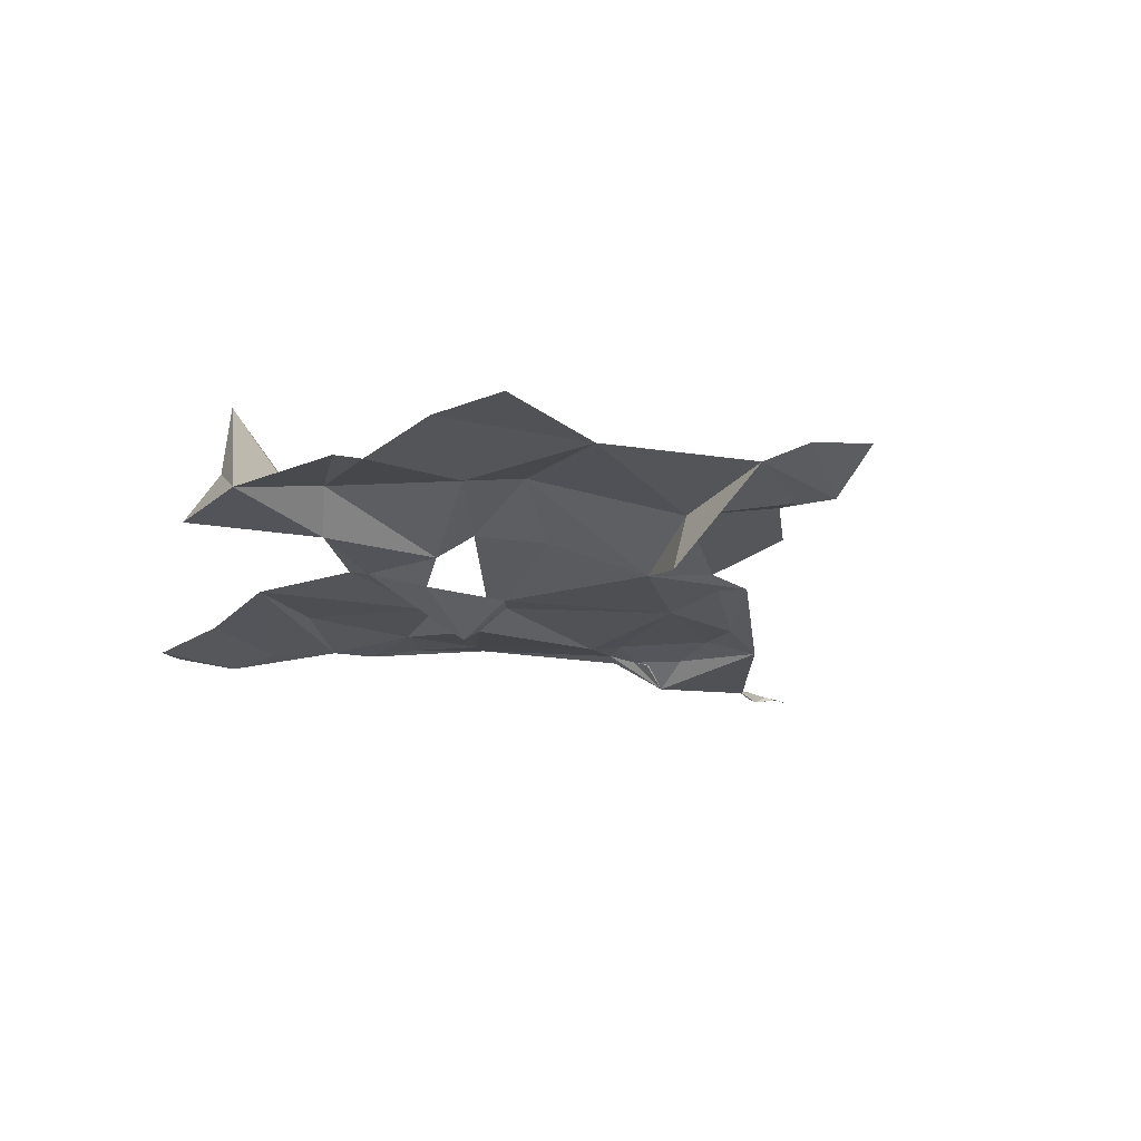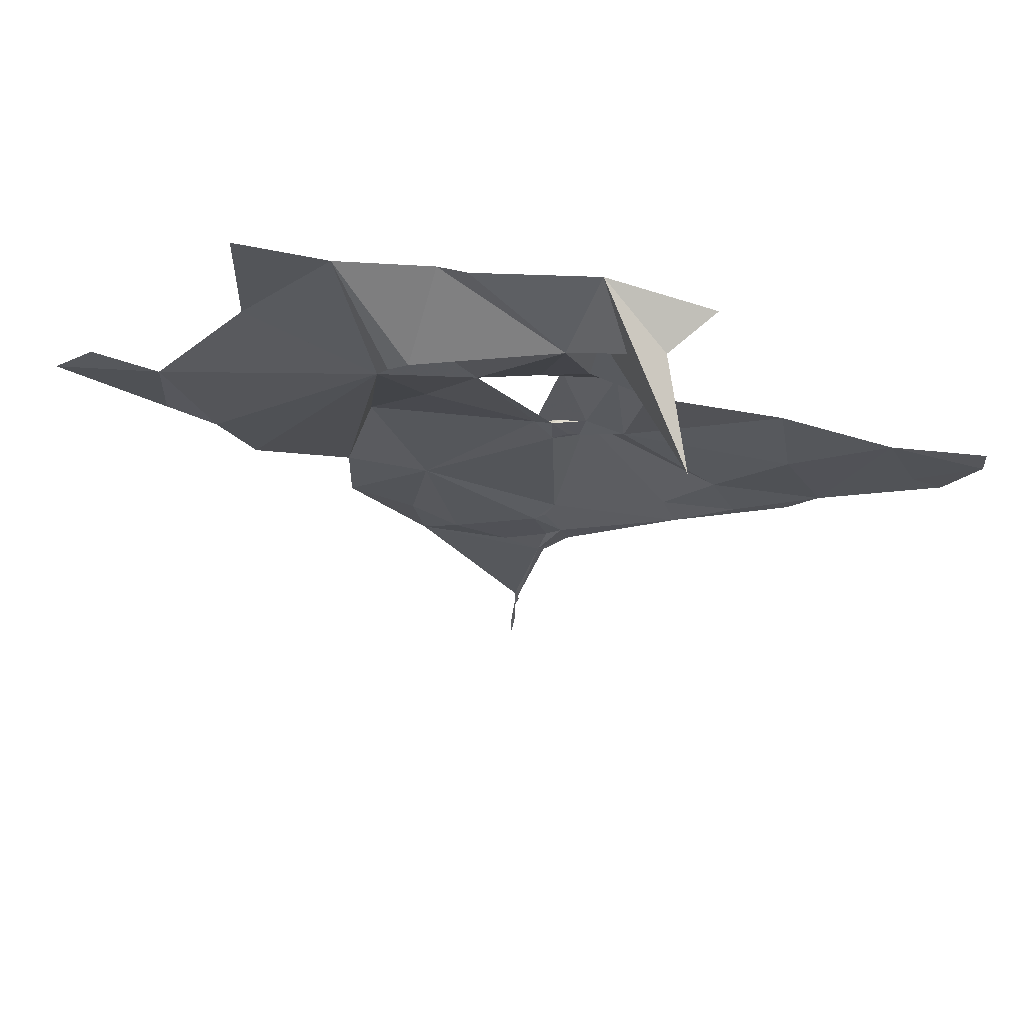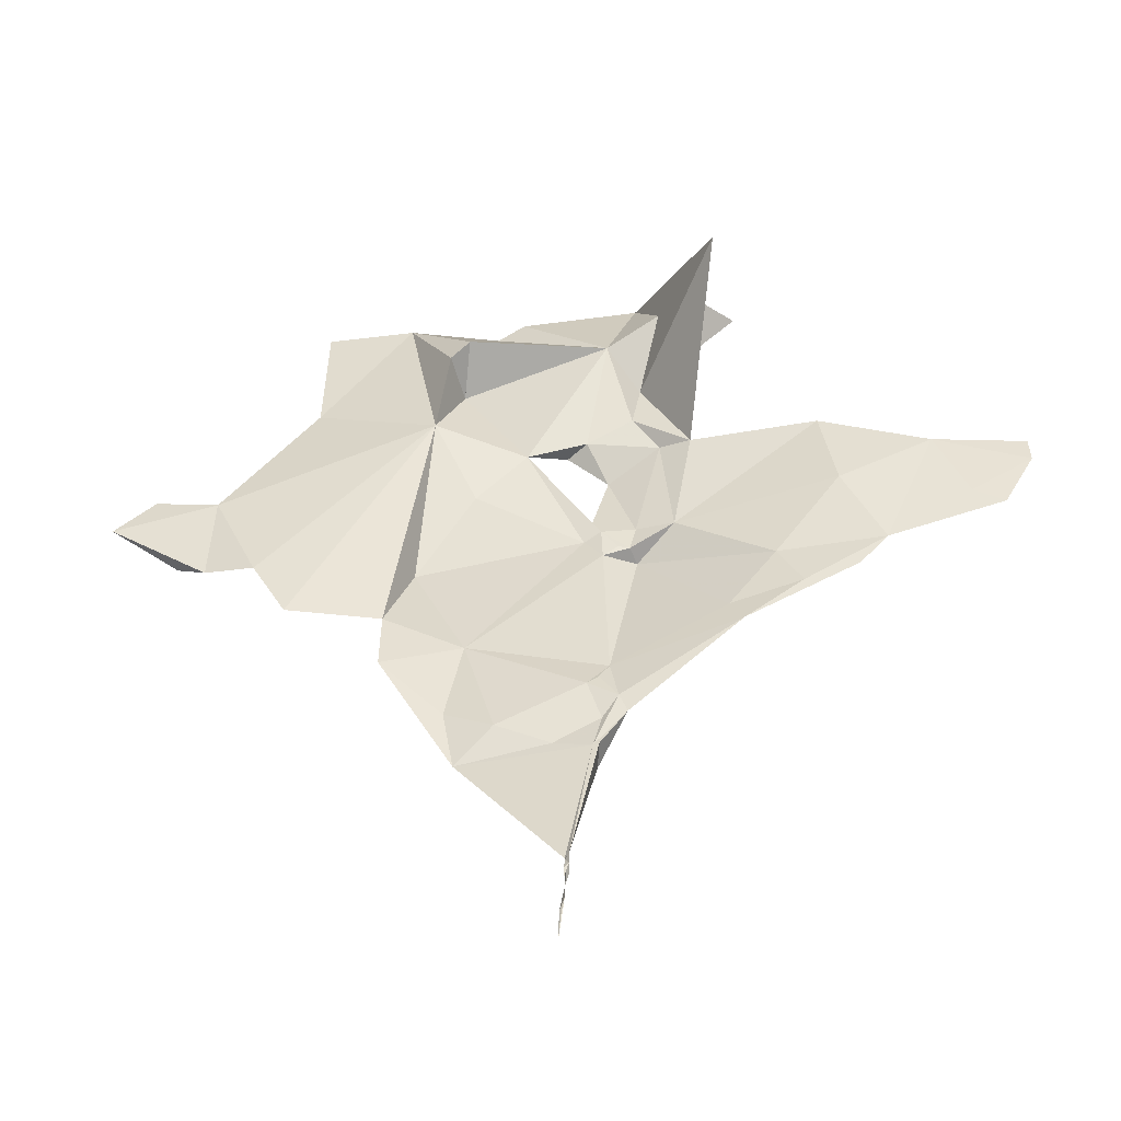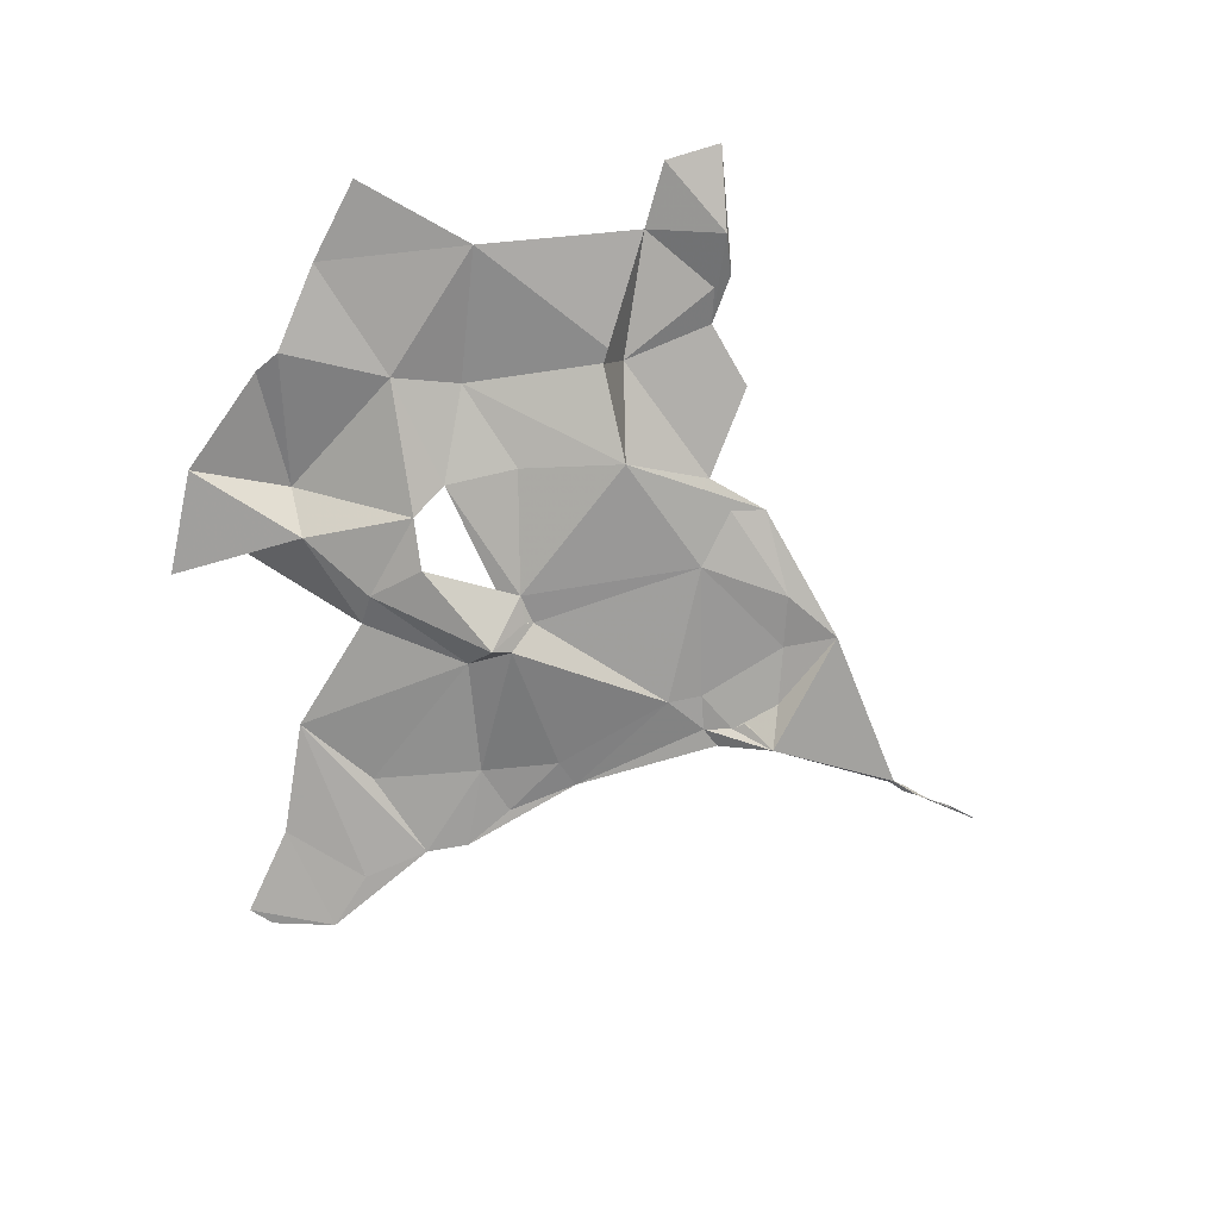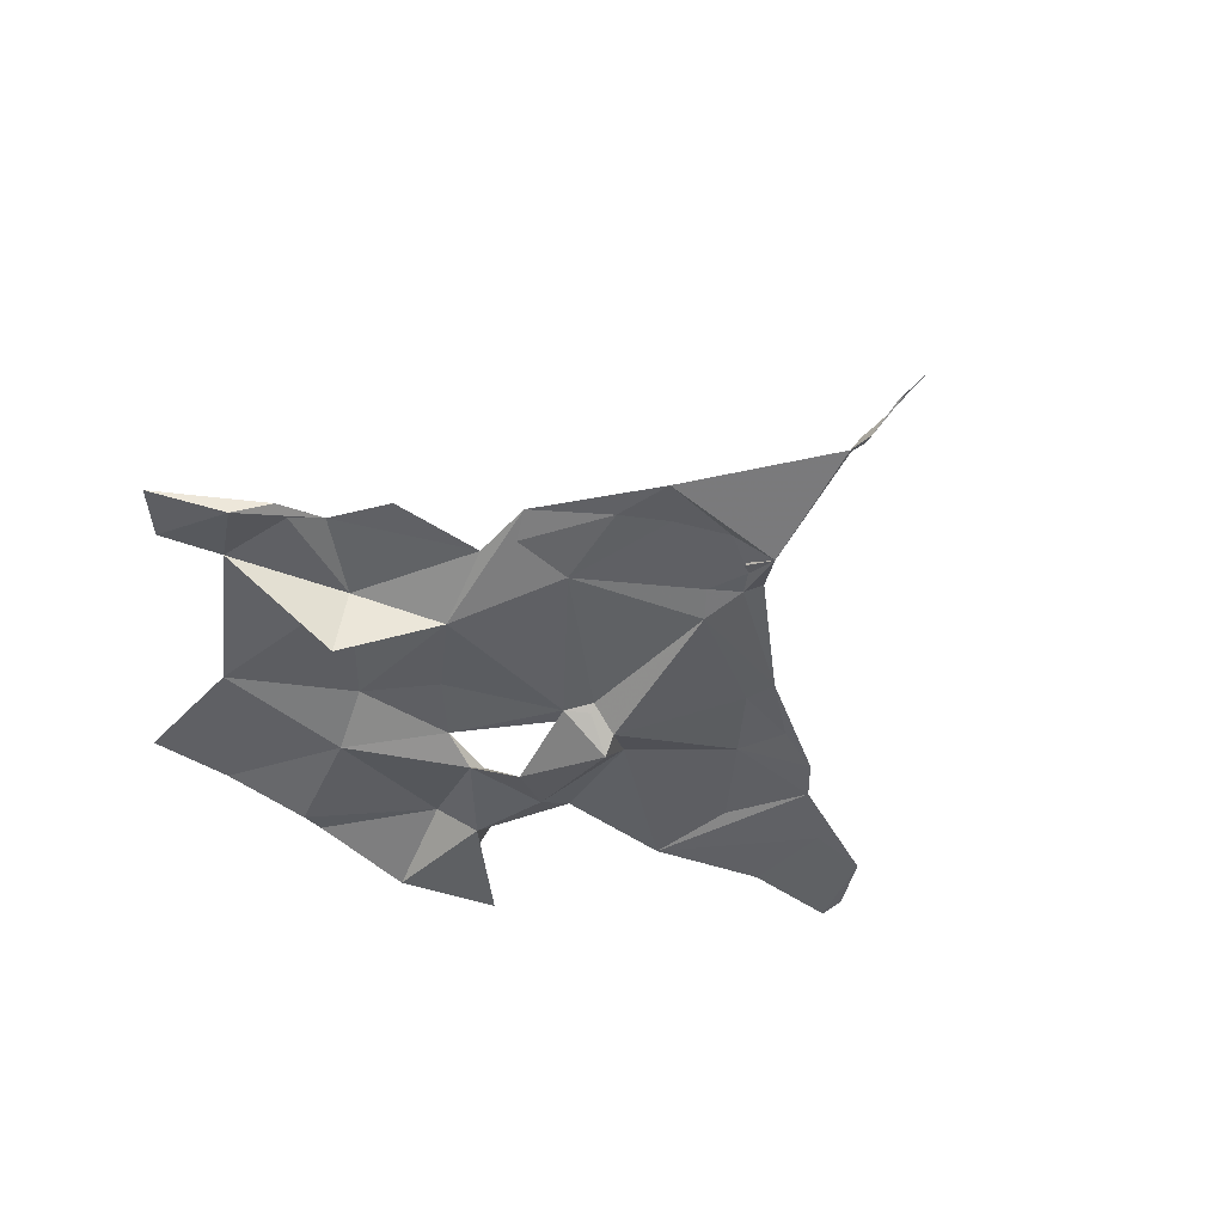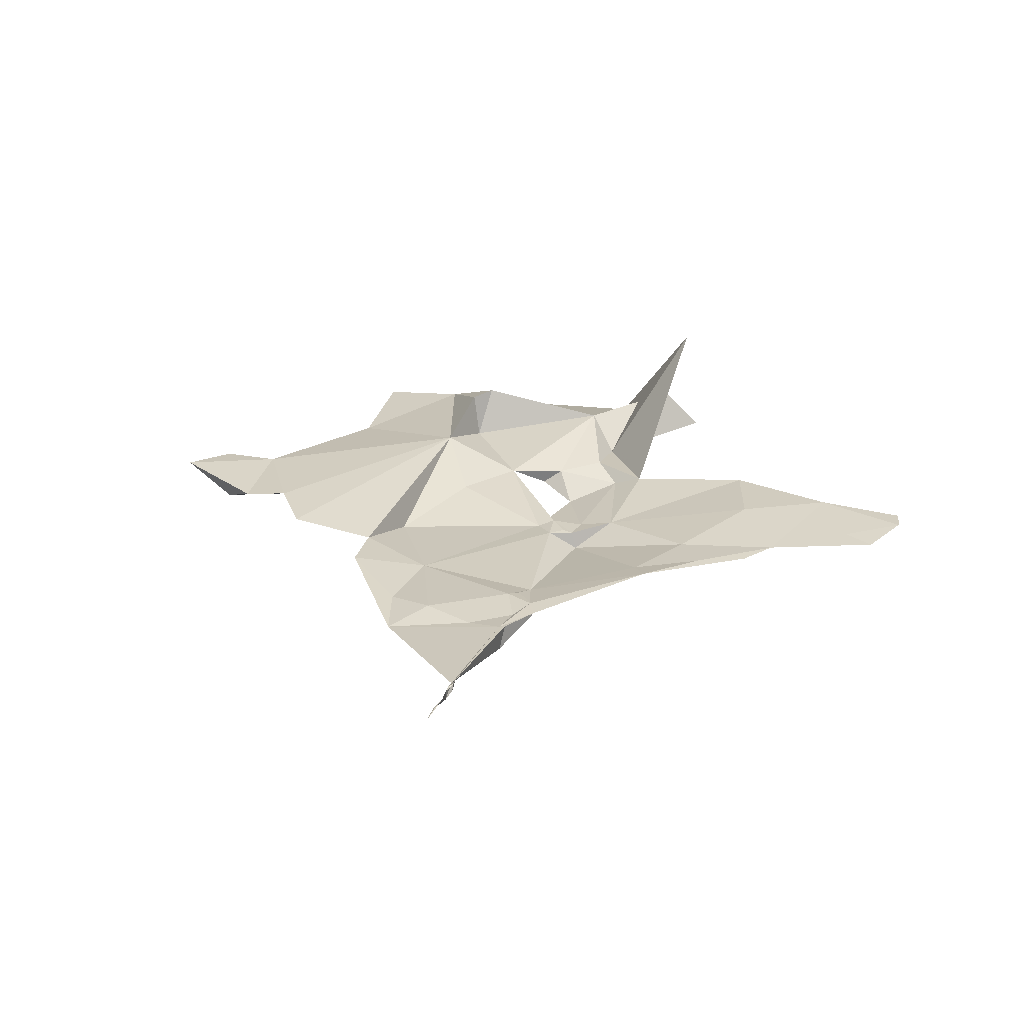
<metadata>
{"format":"obj","ext":"obj","renderer":"f3d","projection":"perspective","resolution":1024,"background":"white","views":[{"elev":-22.6,"azim":37.1,"up":"+Y"},{"elev":65.7,"azim":-173.4,"up":"+Z"},{"elev":-48.4,"azim":-173.3,"up":"+Z"},{"elev":-72.8,"azim":59.5,"up":"+Y"},{"elev":-46.6,"azim":138.3,"up":"+Y"},{"elev":25.6,"azim":-169.1,"up":"+Y"}]}
</metadata>
<code>
v -0.03725 0.01016 -0.3166
v -0.06989 0.06107 0.4151
v -0.03926 -0.02365 -0.3243
v 0.2184 0.03281 0.5344
v 0.04752 0.01749 0.2408
v -0.1344 0.003568 0.2525
v 0.009237 -0.1811 -0.5177
v -0.002584 0.01162 -0.4999
v 0.621 0.02199 0.1561
v -0.05927 0.001032 -0.1704
v 0.1726 0.05122 0.2875
v 0.2364 0.01205 -0.058
v -0.008675 0.01903 -0.5136
v -0.002646 0.019 -0.5208
v -0.05686 -0.01094 0.05621
v -0.2815 0.02104 -0.002835
v -0.006358 0.02114 -0.7675
v -0.5033 0.02255 0.05735
v -0.3535 0.03243 0.2445
v -0.03523 0.01498 0.2612
v -0.03185 0.0003197 -0.2761
v -0.4571 0.02592 0.498
v -0.2159 0.01555 -0.0892
v -0.08166 0.0101 -0.2624
v -0.2346 0.0247 -0.1267
v -0.04873 0.005654 -0.2667
v 0.1386 -0.007159 -0.3176
v 0.3457 0.02287 0.3659
v -0.004762 0.01449 -0.5137
v -0.003694 0.02335 -0.7295
v -0.002293 0.006516 -0.5383
v -0.07078 0.01149 -0.2344
v 0.1185 0.01275 0.1683
v 0.1208 0.09778 0.4113
v -0.09735 -0.007473 0.09755
v 0.3144 0.01873 0.121
v 0.1369 0.02618 0.3736
v 0.4831 0.01734 0.05805
v 0.01751 -0.1976 -0.5203
v -0.04561 0.007346 -0.1945
v 0.01362 0.004214 -0.3018
v 0.4752 0.02853 0.1845
v -0.6312 0.02231 0.1365
v -0.006545 0.01275 -0.8513
v -0.3145 0.02602 -0.06688
v -0.02735 -0.007441 0.07976
v -0.357 0.02646 0.505
v -0.1501 0.00395 0.09162
v -0.004097 0.02478 -0.5712
v -0.05119 -0.001259 0.09197
v -0.008272 0.01142 -0.521
v 0.148 0.09292 0.3843
v -0.5028 0.0295 0.1865
v -0.1035 -0.04945 0.07815
v 0.3663 0.02479 -0.03797
v 0.05345 0.02787 0.5307
v -0.04555 0.01069 -0.3145
v 0.09315 0.01604 0.5172
v -0.09962 0.02261 0.2938
v -0.1784 0.02072 0.2422
v -0.005178 0.01733 -0.5224
v -0.05273 -0.001851 0.04495
v -0.3883 0.02493 -0.04281
v -0.4279 0.02665 0.001846
v 0.1292 -0.004164 -0.1095
v -0.0737 -0.002899 0.06133
v -0.5881 0.01878 0.05985
v -0.09603 -0.03002 0.05269
v -0.0888 -0.004971 0.05819
v -0.1111 0.0124 0.3694
v 0.002405 0.02456 -0.5909
v -0.00813 0.01621 -0.4962
v -0.1933 0.0864 0.4866
v 0.0002644 0.02713 -0.5997
v 0.002718 0.02932 -0.6362
v -0.1088 0.02308 0.5446
v -0.06027 -0.02071 0.2119
v 0.001961 0.02868 -0.6727
v 0.4129 0.03048 0.04471
v -0.03037 0.00984 -0.2067
v -0.0326 0.006297 -0.2905
v 0.5649 0.02118 0.2082
v -0.004978 0.0161 -0.797
v 0.5282 -0.005115 0.09339
v -0.3738 0.03661 0.1185
v -0.005918 -0.00597 0.2561
v 0.312 -0.06828 0.1501
v -0.003143 0.02005 -0.5353
v 0.3412 0.02548 0.541
v -0.004303 0.01623 -0.5052
v 0.2025 -0.01754 0.05173
v 0.08664 0.007613 -0.2655
v -0.2503 0.02691 0.4972
v -0.2333 0.219 0.4359
v -0.002135 0.009175 -0.9394
v -0.004946 0.01685 -0.5163
v -0.006151 0.01224 -0.8934
v 0.1526 -0.0006769 -0.2314
v -0.6299 0.02135 0.174
v 0.2364 0.0187 -0.1464
f 1 3 8
f 1 3 21
f 1 3 24
f 1 3 26
f 1 3 27
f 1 3 32
f 1 3 41
f 1 3 57
f 1 3 72
f 1 3 81
f 1 8 27
f 1 8 72
f 1 21 26
f 1 21 81
f 1 24 32
f 1 24 57
f 1 26 32
f 1 26 41
f 1 26 81
f 1 27 41
f 1 41 81
f 1 57 72
f 2 5 20
f 2 5 37
f 2 5 86
f 2 20 59
f 2 20 86
f 2 34 37
f 2 34 58
f 2 37 58
f 2 37 86
f 2 56 58
f 2 56 76
f 2 59 70
f 2 70 73
f 2 70 76
f 2 70 86
f 2 73 76
f 3 8 27
f 3 8 72
f 3 21 26
f 3 21 81
f 3 24 32
f 3 24 57
f 3 26 32
f 3 26 41
f 3 26 81
f 3 27 41
f 3 41 81
f 3 57 72
f 4 11 28
f 4 11 37
f 4 11 52
f 4 28 37
f 4 28 89
f 4 34 37
f 4 34 52
f 4 34 58
f 4 37 52
f 4 37 58
f 5 11 33
f 5 11 37
f 5 20 86
f 5 33 46
f 5 37 86
f 5 46 50
f 6 20 59
f 6 20 77
f 6 20 86
f 6 35 48
f 6 35 54
f 6 35 77
f 6 48 54
f 6 48 60
f 6 54 77
f 6 59 60
f 6 59 70
f 6 60 70
f 6 70 86
f 6 77 86
f 8 13 14
f 8 13 31
f 8 13 51
f 8 13 72
f 8 14 31
f 8 14 51
f 8 31 51
f 8 51 72
f 8 72 90
f 9 38 42
f 9 38 82
f 9 38 84
f 9 42 82
f 9 42 84
f 9 82 84
f 10 23 25
f 10 23 68
f 10 25 32
f 10 32 40
f 10 32 80
f 10 40 80
f 10 62 65
f 10 62 68
f 10 65 80
f 11 12 36
f 11 12 55
f 11 12 79
f 11 12 91
f 11 28 36
f 11 28 37
f 11 28 42
f 11 33 91
f 11 36 42
f 11 36 79
f 11 36 91
f 11 37 52
f 11 42 79
f 11 55 79
f 12 36 79
f 12 36 91
f 12 55 79
f 12 65 91
f 12 65 98
f 12 65 100
f 12 91 100
f 12 98 100
f 13 14 31
f 13 14 51
f 13 14 61
f 13 31 51
f 13 31 61
f 13 51 61
f 13 51 72
f 14 31 51
f 14 31 61
f 14 31 88
f 14 51 61
f 14 61 88
f 15 46 50
f 15 46 54
f 15 46 62
f 15 50 54
f 15 50 62
f 15 54 68
f 15 62 68
f 16 23 45
f 16 23 68
f 16 45 63
f 16 45 64
f 16 48 68
f 16 48 85
f 16 63 64
f 16 64 85
f 18 19 53
f 18 19 64
f 18 19 85
f 18 43 53
f 18 43 67
f 18 53 64
f 18 53 67
f 18 53 85
f 18 64 67
f 18 64 85
f 19 48 60
f 19 48 85
f 19 53 64
f 19 53 85
f 19 64 85
f 20 77 86
f 21 26 81
f 23 25 45
f 24 25 32
f 25 45 63
f 26 32 80
f 26 41 81
f 26 41 92
f 26 80 92
f 27 41 92
f 27 92 98
f 27 98 100
f 28 36 42
f 31 49 71
f 31 49 74
f 31 49 88
f 31 51 61
f 31 61 88
f 31 71 74
f 32 40 80
f 33 46 91
f 34 37 52
f 34 37 58
f 35 46 50
f 35 46 54
f 35 46 62
f 35 46 77
f 35 48 54
f 35 48 69
f 35 50 54
f 35 50 62
f 35 50 69
f 35 54 77
f 35 62 69
f 36 38 42
f 36 38 79
f 36 42 79
f 36 42 87
f 36 87 91
f 38 42 79
f 38 42 82
f 38 42 84
f 38 79 84
f 38 82 84
f 42 79 84
f 42 82 84
f 43 53 67
f 43 53 99
f 43 67 99
f 45 63 64
f 46 50 54
f 46 50 62
f 46 54 77
f 46 62 65
f 46 65 91
f 48 54 68
f 48 68 69
f 49 71 74
f 49 71 75
f 49 74 75
f 50 62 66
f 50 62 69
f 50 66 69
f 53 64 67
f 53 64 85
f 53 67 99
f 59 60 70
f 60 70 94
f 62 66 69
f 62 68 69
f 65 80 92
f 65 91 100
f 65 92 98
f 65 98 100
f 70 73 76
f 70 73 93
f 70 73 94
f 70 76 93
f 70 76 94
f 71 74 75
f 73 76 93
f 73 76 94

</code>
